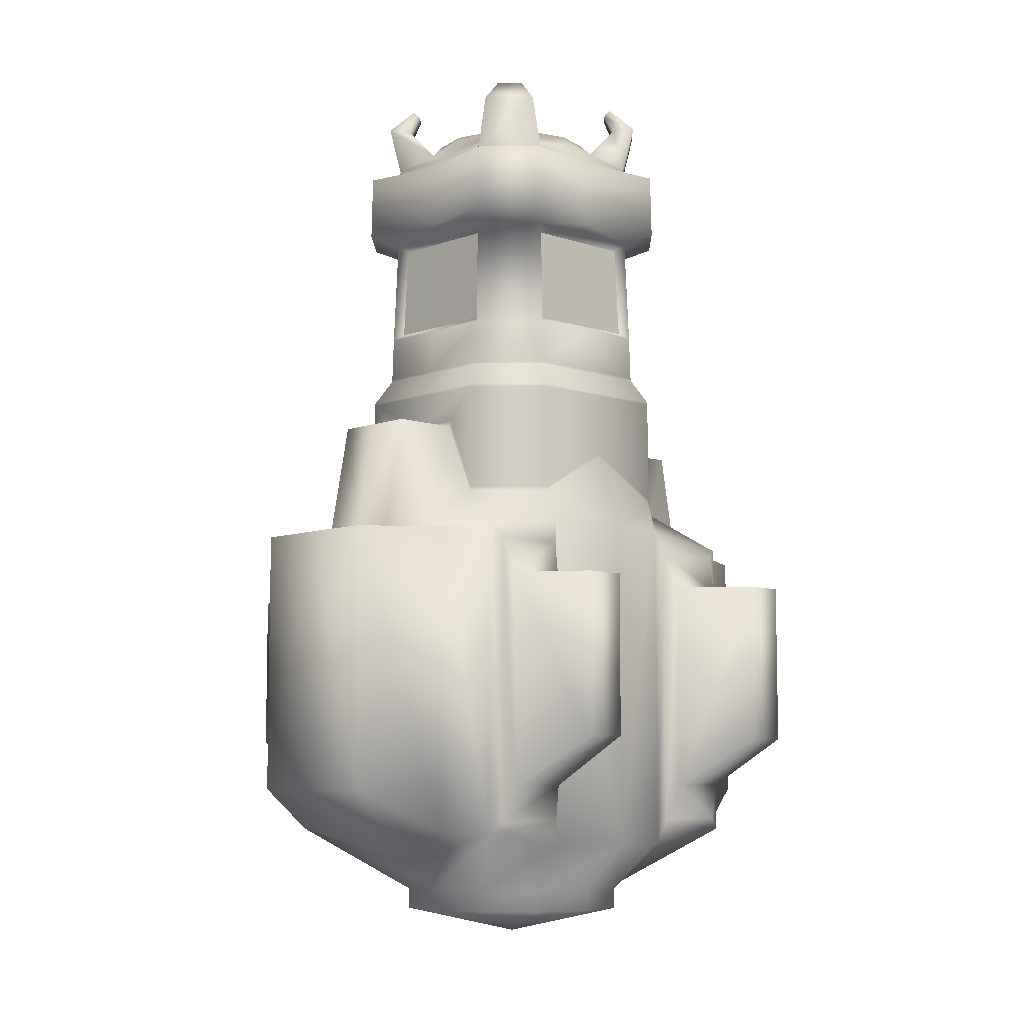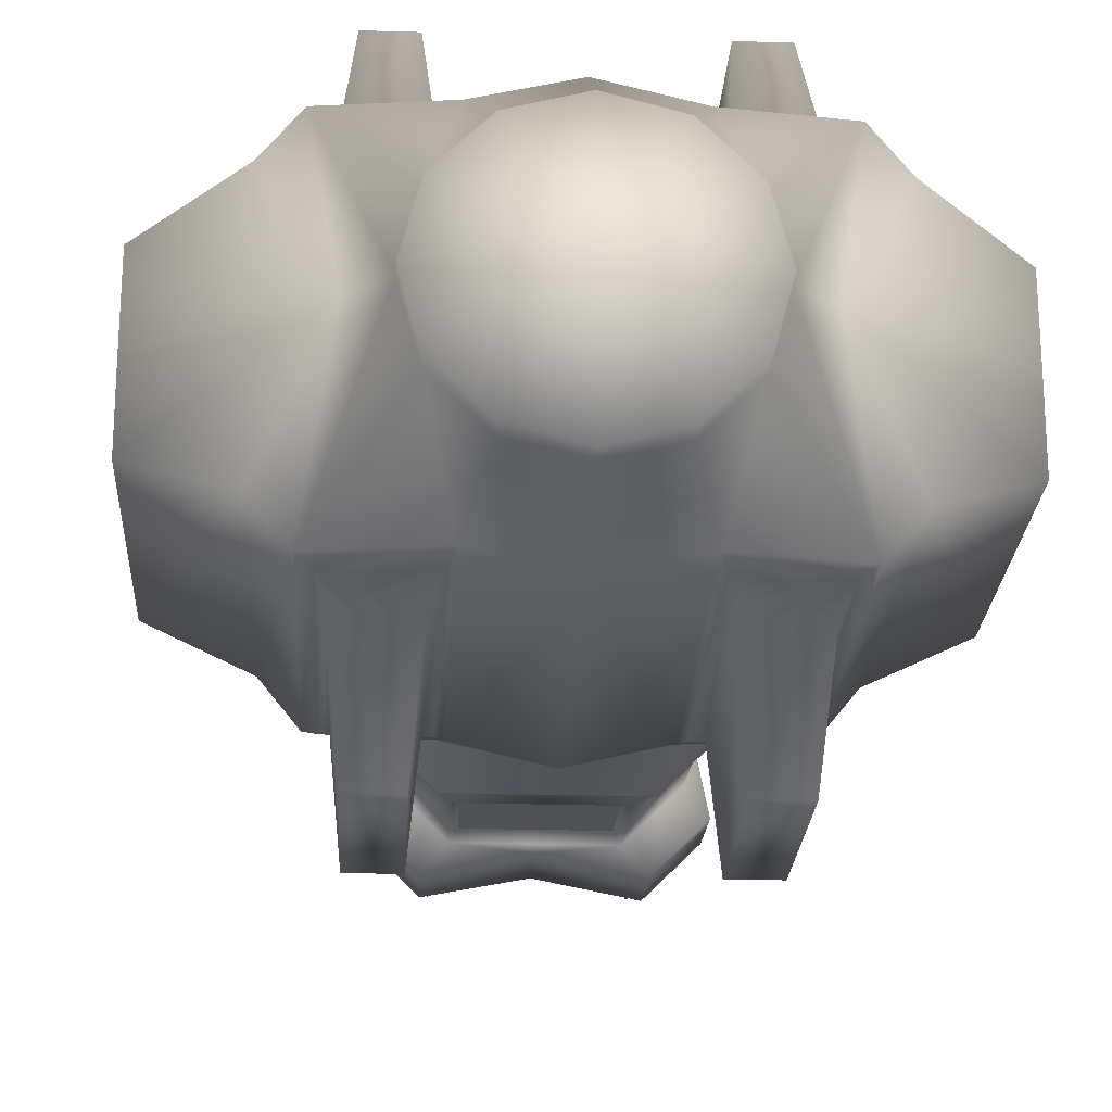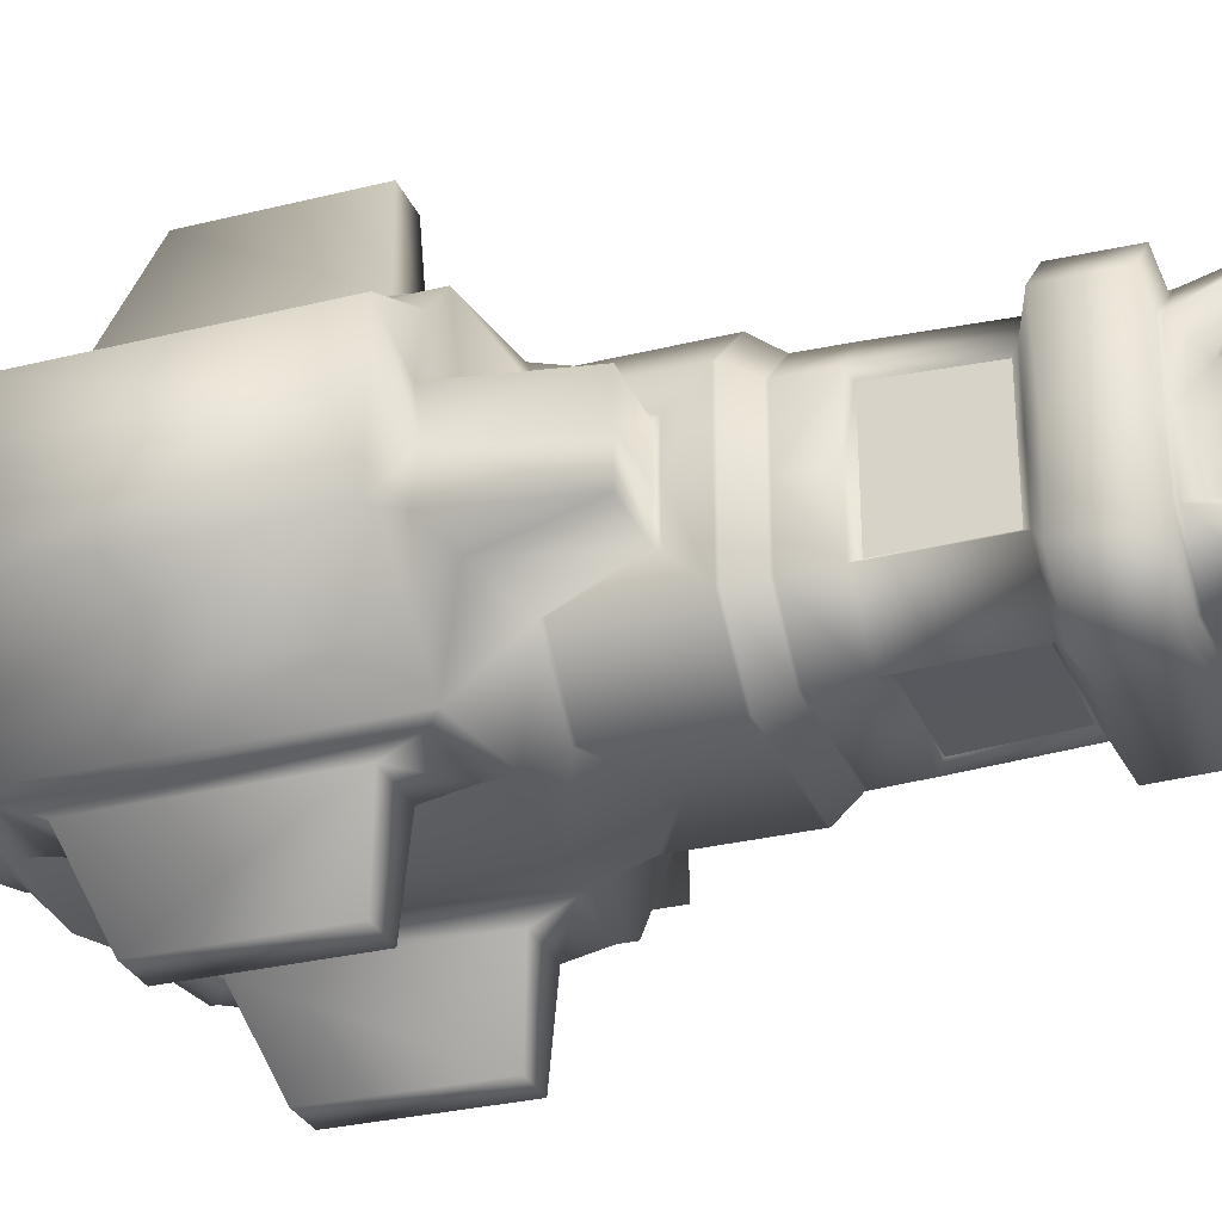
<metadata>
{"format":"obj","ext":"obj","renderer":"f3d","projection":"perspective","resolution":1024,"background":"white","views":[{"elev":-7.5,"azim":136.3,"up":"+Z"},{"elev":-22.6,"azim":176.9,"up":"+Y"},{"elev":-29.7,"azim":-69.9,"up":"+Y"}]}
</metadata>
<code>
o laser_Cylinder.002
v 0.1836 0.1062 0.249
v 0.2326 0.2 -0.2333
v 0.1058 0.184 0.249
v 0.1037 0.1995 -0.2518
v 0.1353 0.07802 -0.3188
v 0.0781 0.1352 -0.3188
v 0.09302 0.1622 0.4366
v 0.1616 0.09363 0.4366
v 0.2326 0.2 0.1859
v 0.1037 0.1995 0.2044
v 0.0781 0.1352 -0.3467
v 0.1353 0.07802 -0.3467
v 0.3821 0.09785 -0.1737
v 0.3821 0.09785 0.1821
v 0.2058 0.2239 -0.1683
v 0.125 0.2239 -0.1686
v 0.2058 0.2239 0.1211
v 0.125 0.2239 0.1211
v 0.1836 0.1062 0.4021
v 0.1058 0.184 0.4021
v 0.1526 0.08816 0.7647
v 0.08803 0.1528 0.7647
v 0.1084 0.06265 0.7948
v 0.06251 0.1086 0.7948
v 0.07942 0.04595 0.7305
v 0.04582 0.07955 0.7305
v 0.05611 0.0975 0.8079
v 0.09736 0.05625 0.8079
v 0.1569 0.108 0.8345
v 0.1078 0.157 0.8345
v 0.1282 0.09399 0.8345
v 0.09385 0.1283 0.8345
v 0.1198 0.09525 0.8692
v 0.09511 0.1199 0.8692
v 0.1098 0.09264 0.8611
v 0.0925 0.1099 0.8611
v 0.09287 0.162 0.4401
v 0.1614 0.09347 0.4401
v 0.1528 0.08829 0.759
v 0.08814 0.153 0.759
v 0.1139 0.2075 0.1709
v 0.1139 0.2075 -0.2182
v 0.2159 0.2078 -0.2182
v 0.2159 0.2078 0.1709
v 0.1376 0.3539 -0.103
v 0.1932 0.3539 -0.1028
v 0.2739 0.1489 -0.2314
v 0.2739 0.1489 0.184
v 0.1932 0.3539 0.1145
v 0.1376 0.3539 0.1145
v 0.2209 0.06012 0.1972
v 0.1838 0.06009 0.3465
v 0.3038 0.06013 0.1869
v 0.1836 0.1062 0.254
v 0.2739 0.06011 0.3466
v 0.1058 0.184 0.254
v 0.1838 0.06409 0.3541
v 0.1598 0.09251 0.5005
v 0.092 0.1603 0.5005
v 0.1545 0.0893 0.6479
v 0.08907 0.1547 0.6479
v 0.083 0.1475 0.5095
v 0.08006 0.142 0.6389
v 0.1472 0.08351 0.5095
v 0.1419 0.0803 0.6389
v 0.1058 0.184 0.3984
v 0.1836 0.1062 0.3984
v 0.08219 0.04754 0.803
v 0.04741 0.08231 0.803
v 0.1825 0.1179 0.7522
v 0.1178 0.1826 0.7522
v 0.184 0.1188 0.6633
v 0.1186 0.1843 0.6633
v -0.1836 0.1062 0.249
v -0.2326 0.2 -0.2333
v -0.1058 0.184 0.249
v -0.1037 0.1995 -0.2518
v 0 0.184 0.3065
v -0 0.2245 -0.2518
v -0.1353 0.07802 -0.3188
v -0.0781 0.1352 -0.3188
v -0 0.1561 -0.3188
v 0 0.1623 0.4367
v -0.09302 0.1622 0.4366
v -0.1616 0.09363 0.4366
v -0.2326 0.2 0.1859
v -0.1037 0.1995 0.2044
v 0 0.2245 0.2044
v -0 0.1561 -0.3467
v -0.0781 0.1352 -0.3467
v -0.1353 0.07802 -0.3467
v -0.3821 0.09785 -0.1737
v -0.3821 0.09785 0.1821
v -0.2058 0.2239 -0.1683
v -0.125 0.2239 -0.1686
v -0.2058 0.2239 0.1211
v -0.125 0.2239 0.1211
v 0 0.184 0.4021
v -0.1836 0.1062 0.4021
v -0.1058 0.184 0.4021
v -0.1526 0.08816 0.7647
v -0.08803 0.1528 0.7647
v 0 0.1528 0.7647
v -0.1084 0.06265 0.7948
v -0.06251 0.1086 0.7948
v 0 0.1254 0.7948
v -0.07942 0.04595 0.7305
v -0.04582 0.07955 0.7305
v 0 0.09185 0.7305
v 0 0.1126 0.8079
v -0.05611 0.0975 0.8079
v -0.09736 0.05625 0.8079
v -0.1569 0.108 0.8345
v -0.1078 0.157 0.8345
v -0.1282 0.09399 0.8345
v -0.09385 0.1283 0.8345
v -0.1198 0.09525 0.8692
v -0.09511 0.1199 0.8692
v -0.1098 0.09264 0.8611
v -0.0925 0.1099 0.8611
v -0.09287 0.162 0.4401
v -0.1614 0.09347 0.4401
v 0 0.162 0.4401
v 0 0.153 0.759
v -0.1528 0.08829 0.759
v -0.08814 0.153 0.759
v -0.1139 0.2075 0.1709
v -0.1139 0.2075 -0.2182
v -0.2159 0.2078 -0.2182
v -0.2159 0.2078 0.1709
v -0.1376 0.3539 -0.103
v -0.1932 0.3539 -0.1028
v -0.2739 0.1489 -0.2314
v -0.2739 0.1489 0.184
v -0.1932 0.3539 0.1145
v -0.1376 0.3539 0.1145
v -0.2209 0.06012 0.1972
v -0.1838 0.06009 0.3465
v -0.3038 0.06013 0.1869
v -0.1836 0.1062 0.254
v -0.2739 0.06011 0.3466
v 0 0.184 0.3124
v -0.1058 0.184 0.254
v -0.1838 0.06409 0.3541
v 0 0.1604 0.5005
v -0.1598 0.09251 0.5005
v -0.092 0.1603 0.5005
v 0 0.1548 0.6479
v -0.1545 0.0893 0.6479
v -0.08907 0.1547 0.6479
v 0 0.1476 0.5095
v -0.083 0.1475 0.5095
v 0 0.142 0.6389
v -0.08006 0.142 0.6389
v -0.1472 0.08351 0.5095
v -0.1419 0.0803 0.6389
v -0.1058 0.184 0.3984
v 0 0.184 0.3984
v -0.1836 0.1062 0.3984
v -0.08219 0.04754 0.803
v -0.04741 0.08231 0.803
v 0 0.09505 0.803
v 0 0.1597 0.7516
v -0.1825 0.1179 0.7522
v -0.1178 0.1826 0.7522
v 0 0.1611 0.6627
v -0.184 0.1188 0.6633
v -0.1186 0.1843 0.6633
v 0.1839 0 0.3465
v 0.1999 -0 -0.2813
v 0.1836 -0.1062 0.249
v 0.2326 -0.2 -0.2333
v 0.1058 -0.184 0.249
v 0.1037 -0.1995 -0.2518
v 0.1562 -0 -0.3188
v 0.1353 -0.07802 -0.3188
v 0.0781 -0.1352 -0.3188
v 0.09302 -0.1622 0.4366
v 0.1616 -0.09363 0.4366
v 0.1619 0 0.4367
v 0.1999 0 0.2044
v 0.2326 -0.2 0.1859
v 0.1037 -0.1995 0.2044
v 0.0781 -0.1352 -0.3467
v 0.1353 -0.07802 -0.3467
v 0.1562 -0 -0.3467
v 0.3824 -0 -0.1737
v 0.3821 -0.09785 -0.1737
v 0.3824 0 0.1821
v 0.3821 -0.09785 0.1821
v 0.2058 -0.2239 -0.1683
v 0.125 -0.2239 -0.1686
v 0.2058 -0.2239 0.1211
v 0.125 -0.2239 0.1211
v 0.1839 0 0.4021
v 0.1836 -0.1062 0.4021
v 0.1058 -0.184 0.4021
v 0.1528 0 0.7647
v 0.1526 -0.08816 0.7647
v 0.08803 -0.1528 0.7647
v 0.1252 0 0.7948
v 0.1084 -0.06265 0.7948
v 0.06251 -0.1086 0.7948
v 0.09173 0 0.7305
v 0.07942 -0.04594 0.7305
v 0.04582 -0.07955 0.7305
v 0.05611 -0.0975 0.8079
v 0.09736 -0.05625 0.8079
v 0.1125 0 0.8079
v 0.1569 -0.108 0.8345
v 0.1078 -0.157 0.8345
v 0.1282 -0.09399 0.8345
v 0.09385 -0.1283 0.8345
v 0.1198 -0.09524 0.8692
v 0.09511 -0.1199 0.8692
v 0.1098 -0.09264 0.8611
v 0.0925 -0.1099 0.8611
v 0.1616 0 0.4401
v 0.09287 -0.162 0.4401
v 0.1614 -0.09347 0.4401
v 0.1528 -0.08829 0.759
v 0.08814 -0.153 0.759
v 0.1531 0 0.759
v 0.1139 -0.2075 0.1709
v 0.1139 -0.2075 -0.2182
v 0.2159 -0.2078 -0.2182
v 0.2159 -0.2078 0.1709
v 0.1376 -0.3539 -0.103
v 0.1932 -0.3539 -0.1028
v 0.2739 -0.1489 -0.2314
v 0.2739 -0.1489 0.184
v 0.1932 -0.3539 0.1145
v 0.1376 -0.3539 0.1145
v 0.2209 -0.06012 0.1972
v 0.274 0 0.3466
v 0.1838 -0.06009 0.3465
v 0.3038 0 0.1948
v 0.3038 -0.06013 0.1869
v 0.1836 -0.1062 0.254
v 0.2739 -0.06011 0.3466
v 0.1839 0 0.3538
v 0.1058 -0.184 0.254
v 0.1838 -0.06409 0.3541
v 0.1598 -0.09251 0.5005
v 0.092 -0.1603 0.5005
v 0.16 0 0.5005
v 0.1545 -0.0893 0.6479
v 0.08907 -0.1547 0.6479
v 0.1547 0 0.6479
v 0.083 -0.1475 0.5095
v 0.08006 -0.142 0.6389
v 0.1472 -0.08351 0.5095
v 0.1474 0 0.5095
v 0.1419 -0.0803 0.6389
v 0.1421 0 0.6389
v 0.1058 -0.184 0.3984
v 0.1836 -0.1062 0.3984
v 0.1839 0 0.3984
v 0.09492 0 0.803
v 0.08219 -0.04754 0.803
v 0.04741 -0.08231 0.803
v 0.1825 -0.1179 0.7522
v 0.1178 -0.1826 0.7522
v 0.1596 0 0.7516
v 0.184 -0.1188 0.6633
v 0.1186 -0.1843 0.6633
v 0.1609 0 0.6627
v -0.1839 0 0.3465
v -0.1999 -0 -0.2813
v -0.1836 -0.1062 0.249
v -0.2326 -0.2 -0.2333
v -0.1058 -0.184 0.249
v -0.1037 -0.1995 -0.2518
v 0 -0.184 0.3065
v -0 -0.2245 -0.2518
v -0.1562 -0 -0.3188
v -0.1353 -0.07802 -0.3188
v -0.0781 -0.1352 -0.3188
v -0 -0.1561 -0.3188
v 0 -0.1623 0.4367
v -0.09302 -0.1622 0.4366
v -0.1616 -0.09363 0.4366
v -0.1619 0 0.4367
v -0.1999 0 0.2044
v -0.2326 -0.2 0.1859
v -0.1037 -0.1995 0.2044
v 0 -0.2245 0.2044
v -0 -0 -0.3813
v -0 -0.1561 -0.3467
v -0.0781 -0.1352 -0.3467
v -0.1353 -0.07802 -0.3467
v -0.1562 -0 -0.3467
v -0.3824 -0 -0.1737
v -0.3821 -0.09785 -0.1737
v -0.3824 0 0.1821
v -0.3821 -0.09785 0.1821
v -0.2058 -0.2239 -0.1683
v -0.125 -0.2239 -0.1686
v -0.2058 -0.2239 0.1211
v -0.125 -0.2239 0.1211
v 0 -0.184 0.4021
v -0.1839 0 0.4021
v -0.1836 -0.1062 0.4021
v -0.1058 -0.184 0.4021
v -0.1528 0 0.7647
v -0.1526 -0.08816 0.7647
v -0.08803 -0.1528 0.7647
v 0 -0.1528 0.7647
v -0.1252 0 0.7948
v -0.1084 -0.06265 0.7948
v -0.06251 -0.1086 0.7948
v 0 -0.1254 0.7948
v -0.09173 0 0.7305
v -0.07942 -0.04594 0.7305
v -0.04582 -0.07955 0.7305
v 0 -0.09185 0.7305
v 0 0 0.7418
v 0 -0.1126 0.8079
v -0.05611 -0.0975 0.8079
v -0.09736 -0.05625 0.8079
v -0.1125 0 0.8079
v -0.1569 -0.108 0.8345
v -0.1078 -0.157 0.8345
v -0.1282 -0.09399 0.8345
v -0.09385 -0.1283 0.8345
v -0.1198 -0.09524 0.8692
v -0.09511 -0.1199 0.8692
v -0.1098 -0.09264 0.8611
v -0.0925 -0.1099 0.8611
v -0.1616 0 0.4401
v -0.09287 -0.162 0.4401
v -0.1614 -0.09347 0.4401
v 0 -0.162 0.4401
v 0 -0.153 0.759
v -0.1528 -0.08829 0.759
v -0.08814 -0.153 0.759
v -0.1531 0 0.759
v -0.1139 -0.2075 0.1709
v -0.1139 -0.2075 -0.2182
v -0.2159 -0.2078 -0.2182
v -0.2159 -0.2078 0.1709
v -0.1376 -0.3539 -0.103
v -0.1932 -0.3539 -0.1028
v -0.2739 -0.1489 -0.2314
v -0.2739 -0.1489 0.184
v -0.1932 -0.3539 0.1145
v -0.1376 -0.3539 0.1145
v -0.2209 -0.06012 0.1972
v -0.274 0 0.3466
v -0.1838 -0.06009 0.3465
v -0.3038 0 0.1948
v -0.3038 -0.06013 0.1869
v -0.1836 -0.1062 0.254
v -0.2739 -0.06011 0.3466
v 0 -0.184 0.3124
v -0.1839 0 0.3538
v -0.1058 -0.184 0.254
v -0.1838 -0.06409 0.3541
v 0 -0.1604 0.5005
v -0.1598 -0.09251 0.5005
v -0.092 -0.1603 0.5005
v -0.16 0 0.5005
v 0 -0.1548 0.6479
v -0.1545 -0.0893 0.6479
v -0.08907 -0.1547 0.6479
v -0.1547 0 0.6479
v 0 -0.1476 0.5095
v -0.083 -0.1475 0.5095
v 0 -0.142 0.6389
v -0.08006 -0.142 0.6389
v -0.1472 -0.08351 0.5095
v -0.1474 0 0.5095
v -0.1419 -0.0803 0.6389
v -0.1421 0 0.6389
v -0.1058 -0.184 0.3984
v 0 -0.184 0.3984
v -0.1836 -0.1062 0.3984
v -0.1839 0 0.3984
v -0.09492 0 0.803
v -0.08219 -0.04754 0.803
v -0.04741 -0.08231 0.803
v 0 -0.09504 0.803
v 0 -0.1597 0.7516
v -0.1825 -0.1179 0.7522
v -0.1178 -0.1826 0.7522
v -0.1596 0 0.7516
v 0 -0.1611 0.6627
v -0.184 -0.1188 0.6633
v -0.1186 -0.1843 0.6633
v -0.1609 0 0.6627
f 62 151 153 63
f 253 64 65 255
f 152 154 153 151
f 372 374 156 155
f 181 235 237
f 169 235 181
f 250 251 369 367
f 253 255 254 252
f 284 351 349
f 268 284 349
f 368 367 369 370
f 372 371 373 374
f 10 4 79 88
f 79 4 6 82
f 2 170 175 5
f 4 2 5 6
f 5 175 186 12
f 6 5 12 11
f 82 6 11 89
f 89 11 288
f 11 12 288
f 52 1 54 57
f 1 9 10 3
f 3 10 88 78
f 12 186 288
f 7 83 123 37
f 19 20 7 8
f 8 7 37 38
f 20 98 83 7
f 180 8 38 218
f 189 187 13 14
f 17 15 46 49
f 47 48 14 13
f 170 2 47
f 15 16 45 46
f 42 41 18 16
f 43 42 16 15
f 41 44 17 18
f 44 43 15 17
f 66 158 98 20
f 67 66 20 19
f 223 39 21 198
f 40 124 103 22
f 39 40 22 21
f 22 24 32 30
f 22 103 106 24
f 198 21 23 201
f 259 68 25 204
f 68 69 26 25
f 69 162 109 26
f 24 106 110 27
f 23 24 27 28
f 201 23 28 209
f 204 25 317
f 25 26 317
f 26 109 317
f 29 30 34 33
f 30 32 36 34
f 21 22 30 29
f 24 23 31 32
f 23 21 29 31
f 33 34 36 35
f 32 31 35 36
f 31 29 33 35
f 124 40 71 163
f 61 148 166 73
f 4 10 41 42
f 2 4 42 43
f 10 9 44 41
f 9 2 43 44
f 49 46 45 50
f 2 9 48 47
f 170 47 13 187
f 16 18 50 45
f 18 17 49 50
f 1 3 56 54
f 14 53 237 189
f 51 9 1
f 3 78 142 56
f 9 51 48
f 48 51 53 14
f 237 53 55 235
f 53 51 55
f 52 51 1
f 169 52 57 241
f 52 169 235 55
f 51 52 55
f 195 19 8 180
f 218 38 58 246
f 37 123 145 59
f 38 37 59 58
f 246 58 64 253
f 148 61 63 153
f 58 59 61 60
f 59 145 151 62
f 61 59 62 63
f 58 60 65 64
f 60 249 255 65
f 56 142 158 66
f 54 56 66 67
f 258 67 19 195
f 241 57 67 258
f 57 54 67
f 209 28 68 259
f 28 27 69 68
f 27 110 162 69
f 267 72 70 264
f 73 166 163 71
f 72 73 71 70
f 249 60 72 267
f 39 223 264 70
f 60 61 73 72
f 40 39 70 71
f 87 88 79 77
f 79 82 81 77
f 75 80 276 269
f 77 81 80 75
f 80 91 292 276
f 81 90 91 80
f 82 89 90 81
f 89 288 90
f 90 288 91
f 138 144 140 74
f 74 76 87 86
f 76 78 88 87
f 91 288 292
f 84 121 123 83
f 99 85 84 100
f 85 122 121 84
f 100 84 83 98
f 283 330 122 85
f 295 93 92 293
f 96 135 132 94
f 133 92 93 134
f 269 133 75
f 94 132 131 95
f 128 95 97 127
f 129 94 95 128
f 127 97 96 130
f 130 96 94 129
f 157 100 98 158
f 159 99 100 157
f 337 305 101 125
f 126 102 103 124
f 125 101 102 126
f 102 114 116 105
f 102 105 106 103
f 305 309 104 101
f 379 313 107 160
f 160 107 108 161
f 161 108 109 162
f 105 111 110 106
f 104 112 111 105
f 309 321 112 104
f 313 317 107
f 107 317 108
f 108 317 109
f 113 117 118 114
f 114 118 120 116
f 101 113 114 102
f 105 116 115 104
f 104 115 113 101
f 117 119 120 118
f 116 120 119 115
f 115 119 117 113
f 124 163 165 126
f 150 168 166 148
f 77 128 127 87
f 75 129 128 77
f 87 127 130 86
f 86 130 129 75
f 135 136 131 132
f 75 133 134 86
f 269 293 92 133
f 95 131 136 97
f 97 136 135 96
f 74 140 143 76
f 93 295 351 139
f 137 74 86
f 76 143 142 78
f 86 134 137
f 134 93 139 137
f 351 349 141 139
f 139 141 137
f 138 74 137
f 268 356 144 138
f 138 141 349 268
f 137 141 138
f 302 283 85 99
f 330 362 146 122
f 121 147 145 123
f 122 146 147 121
f 362 372 155 146
f 148 153 154 150
f 146 149 150 147
f 147 152 151 145
f 150 154 152 147
f 146 155 156 149
f 149 156 374 366
f 143 157 158 142
f 140 159 157 143
f 378 302 99 159
f 356 378 159 144
f 144 159 140
f 321 379 160 112
f 112 160 161 111
f 111 161 162 110
f 390 386 164 167
f 168 165 163 166
f 167 164 165 168
f 366 390 167 149
f 125 164 386 337
f 149 167 168 150
f 126 165 164 125
f 183 287 275 174
f 275 279 177 174
f 172 176 175 170
f 174 177 176 172
f 176 185 186 175
f 177 184 185 176
f 279 289 184 177
f 289 288 184
f 184 288 185
f 236 243 239 171
f 171 173 183 182
f 173 274 287 183
f 185 288 186
f 178 219 333 280
f 196 179 178 197
f 179 220 219 178
f 197 178 280 301
f 180 218 220 179
f 189 190 188 187
f 193 232 229 191
f 230 188 190 231
f 170 230 172
f 191 229 228 192
f 225 192 194 224
f 226 191 192 225
f 224 194 193 227
f 227 193 191 226
f 256 197 301 376
f 257 196 197 256
f 223 198 199 221
f 222 200 308 334
f 221 199 200 222
f 200 211 213 203
f 200 203 312 308
f 198 201 202 199
f 259 204 205 260
f 260 205 206 261
f 261 206 316 382
f 203 207 318 312
f 202 208 207 203
f 201 209 208 202
f 204 317 205
f 205 317 206
f 206 317 316
f 210 214 215 211
f 211 215 217 213
f 199 210 211 200
f 203 213 212 202
f 202 212 210 199
f 214 216 217 215
f 213 217 216 212
f 212 216 214 210
f 334 383 263 222
f 248 266 387 363
f 174 225 224 183
f 172 226 225 174
f 183 224 227 182
f 182 227 226 172
f 232 233 228 229
f 172 230 231 182
f 170 187 188 230
f 192 228 233 194
f 194 233 232 193
f 171 239 242 173
f 190 189 237 238
f 234 171 182
f 173 242 355 274
f 182 231 234
f 231 190 238 234
f 237 235 240 238
f 238 240 234
f 236 171 234
f 169 241 243 236
f 236 240 235 169
f 234 240 236
f 195 180 179 196
f 218 246 244 220
f 219 245 359 333
f 220 244 245 219
f 246 253 252 244
f 363 369 251 248
f 244 247 248 245
f 245 250 367 359
f 248 251 250 245
f 244 252 254 247
f 247 254 255 249
f 242 256 376 355
f 239 257 256 242
f 258 195 196 257
f 241 258 257 243
f 243 257 239
f 209 259 260 208
f 208 260 261 207
f 207 261 382 318
f 267 264 262 265
f 266 263 383 387
f 265 262 263 266
f 249 267 265 247
f 221 262 264 223
f 247 265 266 248
f 222 263 262 221
f 286 273 275 287
f 275 273 278 279
f 271 269 276 277
f 273 271 277 278
f 277 276 292 291
f 278 277 291 290
f 279 278 290 289
f 289 290 288
f 290 291 288
f 350 270 353 358
f 270 285 286 272
f 272 286 287 274
f 291 292 288
f 281 280 333 331
f 303 304 281 282
f 282 281 331 332
f 304 301 280 281
f 283 282 332 330
f 295 293 294 296
f 299 297 343 346
f 344 345 296 294
f 269 271 344
f 297 298 342 343
f 339 338 300 298
f 340 339 298 297
f 338 341 299 300
f 341 340 297 299
f 375 376 301 304
f 377 375 304 303
f 337 335 306 305
f 336 334 308 307
f 335 336 307 306
f 307 311 325 323
f 307 308 312 311
f 305 306 310 309
f 379 380 314 313
f 380 381 315 314
f 381 382 316 315
f 311 312 318 319
f 310 311 319 320
f 309 310 320 321
f 313 314 317
f 314 315 317
f 315 316 317
f 322 323 327 326
f 323 325 329 327
f 306 307 323 322
f 311 310 324 325
f 310 306 322 324
f 326 327 329 328
f 325 324 328 329
f 324 322 326 328
f 334 336 385 383
f 365 363 387 389
f 273 286 338 339
f 271 273 339 340
f 286 285 341 338
f 285 271 340 341
f 346 343 342 347
f 271 285 345 344
f 269 344 294 293
f 298 300 347 342
f 300 299 346 347
f 270 272 357 353
f 296 352 351 295
f 348 285 270
f 272 274 355 357
f 285 348 345
f 345 348 352 296
f 351 352 354 349
f 352 348 354
f 350 348 270
f 268 350 358 356
f 350 268 349 354
f 348 350 354
f 302 303 282 283
f 330 332 360 362
f 331 333 359 361
f 332 331 361 360
f 362 360 371 372
f 363 365 370 369
f 360 361 365 364
f 361 359 367 368
f 365 361 368 370
f 360 364 373 371
f 364 366 374 373
f 357 355 376 375
f 353 357 375 377
f 378 377 303 302
f 356 358 377 378
f 358 353 377
f 321 320 380 379
f 320 319 381 380
f 319 318 382 381
f 390 388 384 386
f 389 387 383 385
f 388 389 385 384
f 366 364 388 390
f 335 337 386 384
f 364 365 389 388
f 336 335 384 385

</code>
